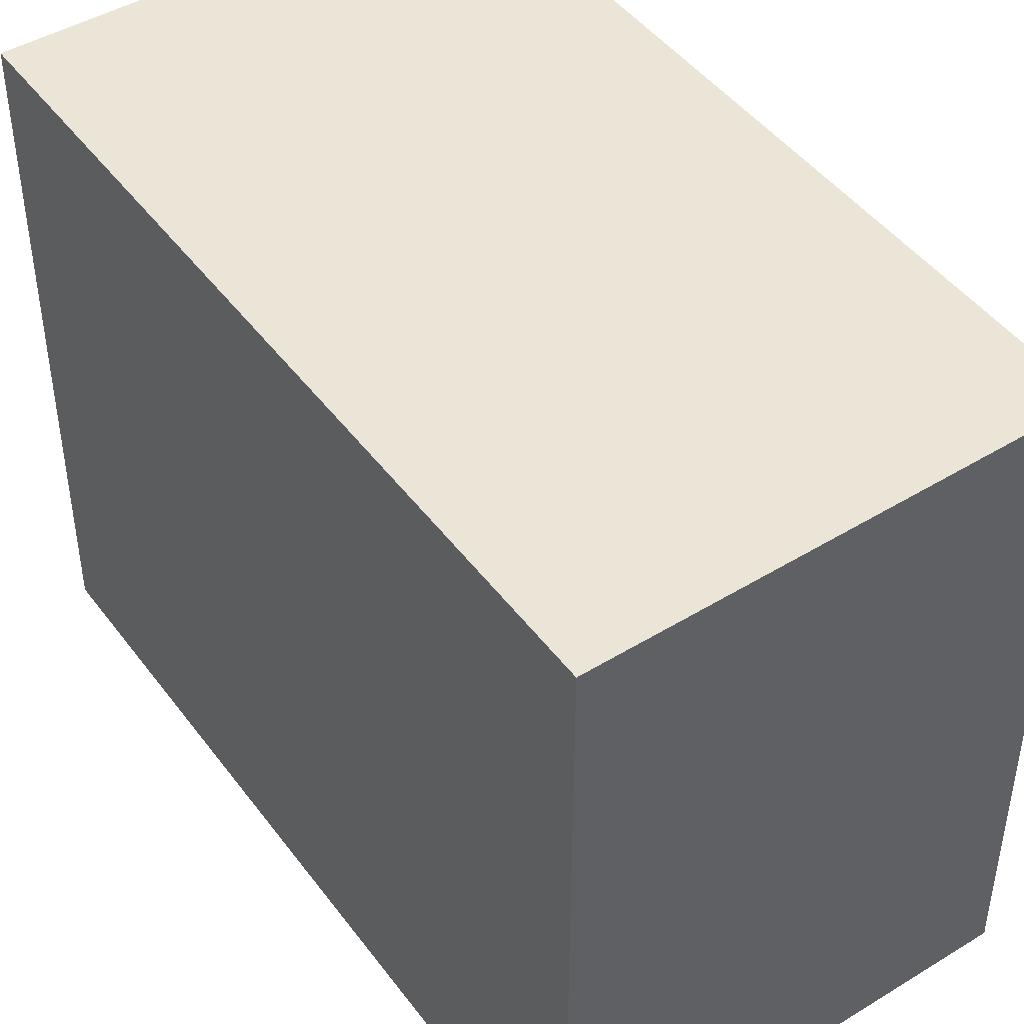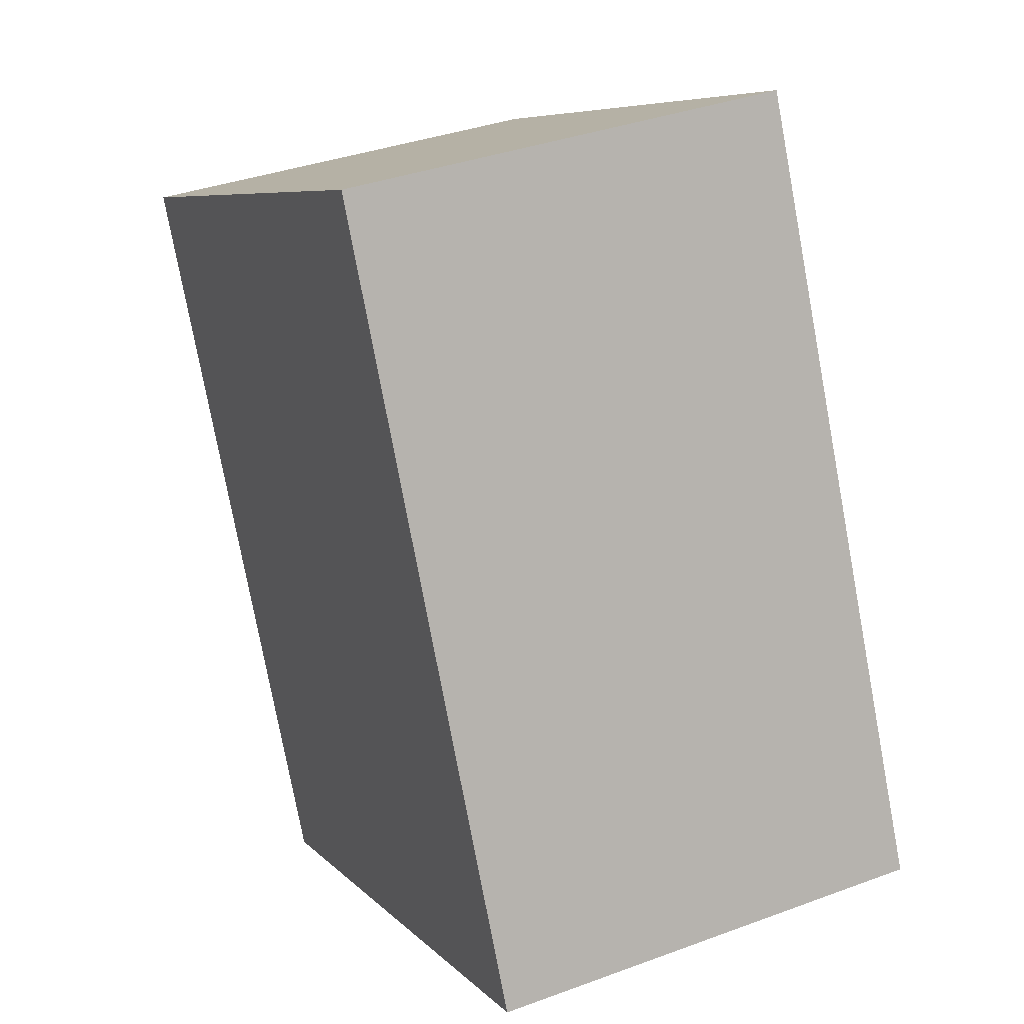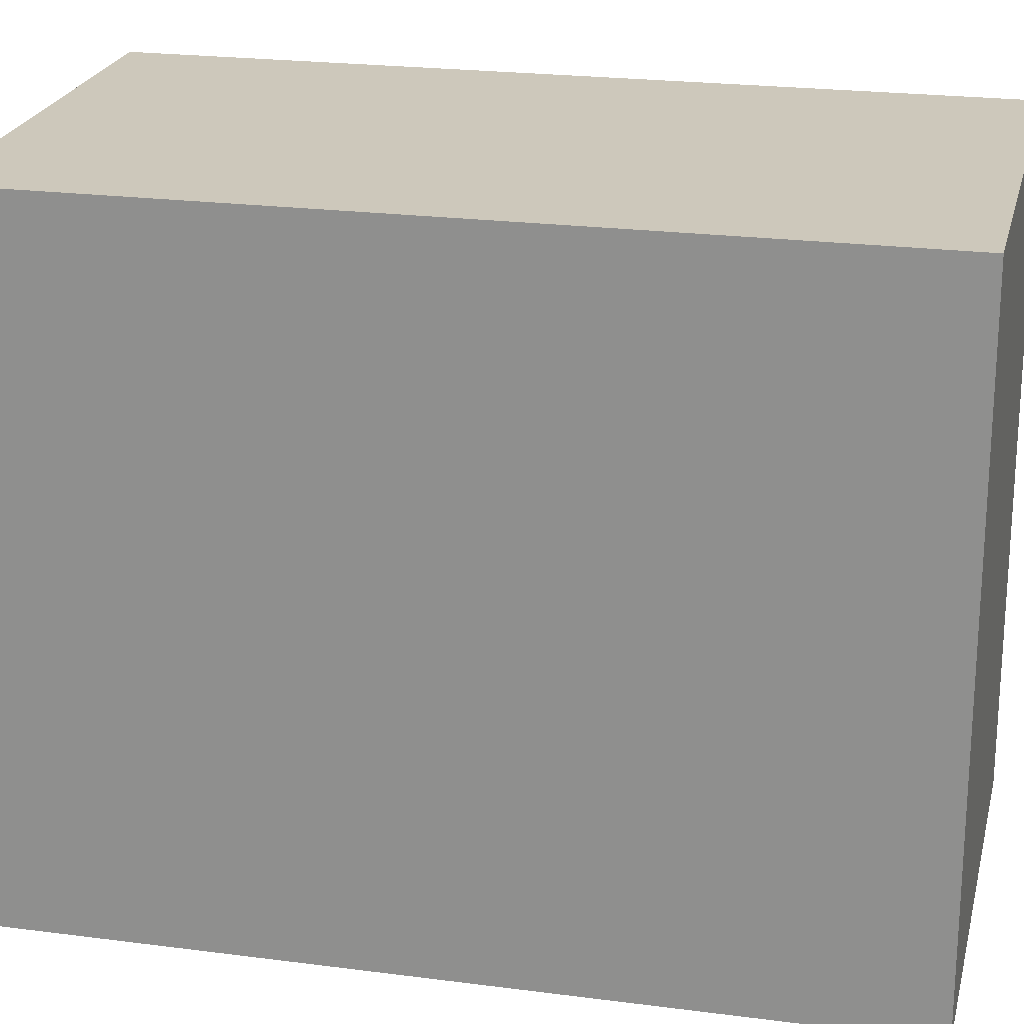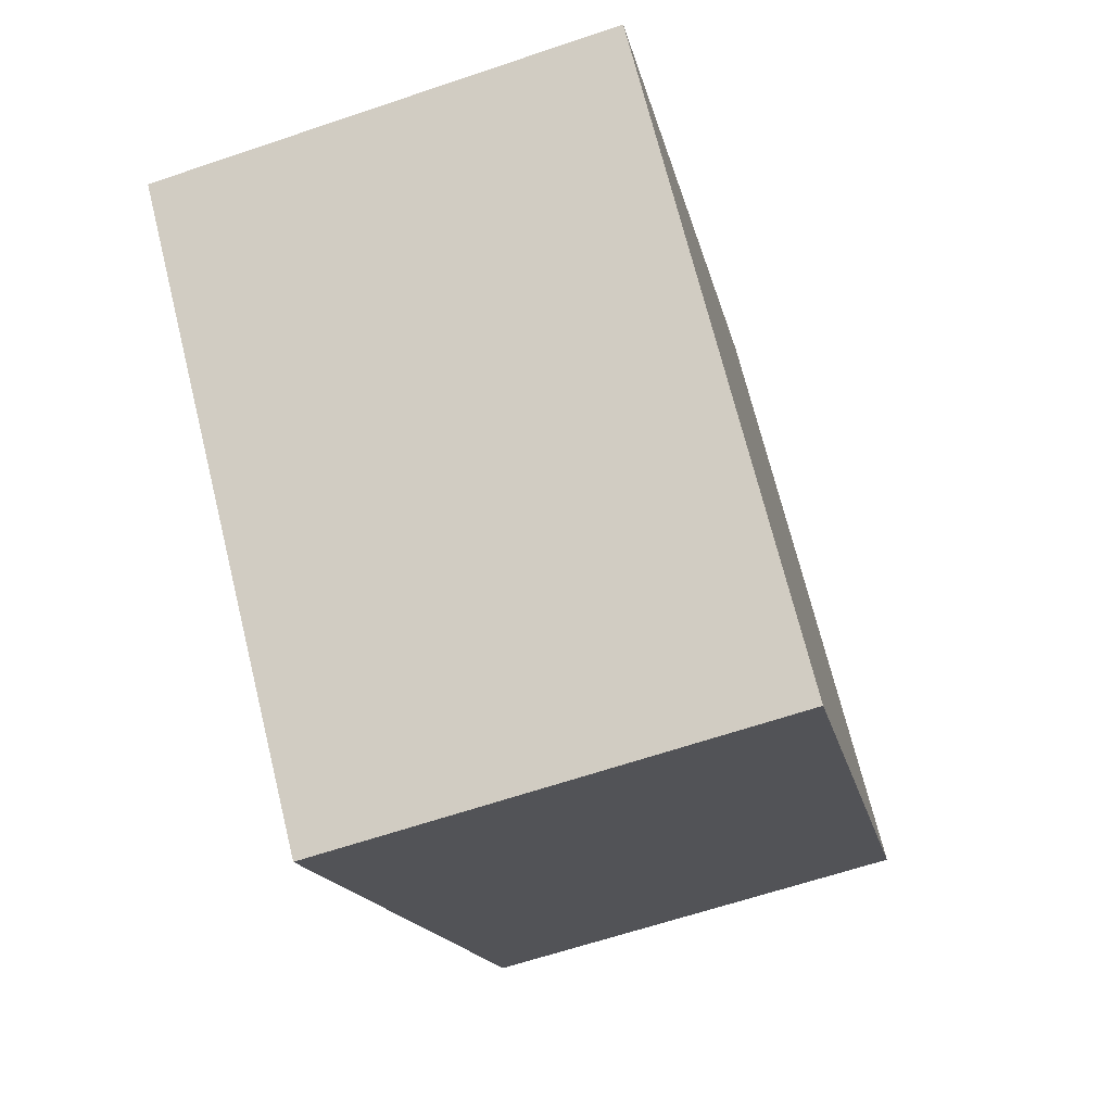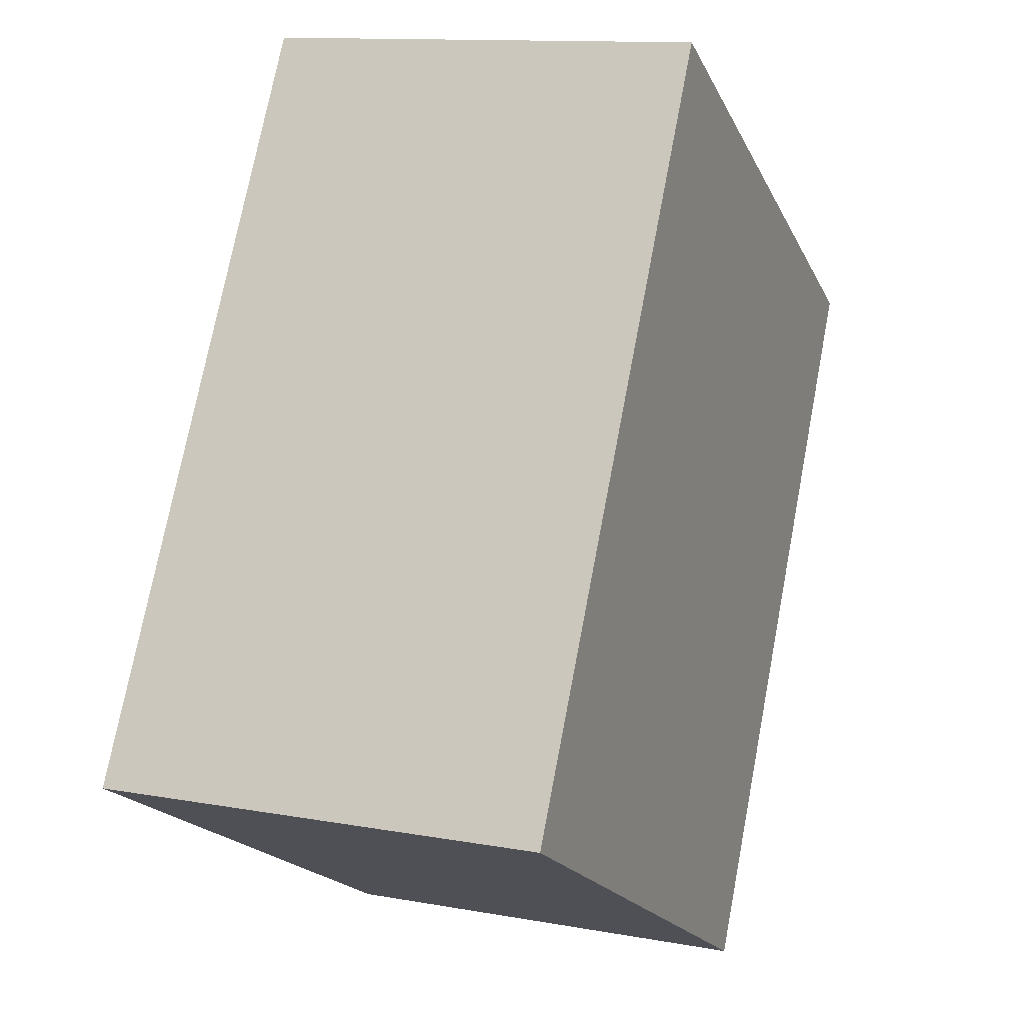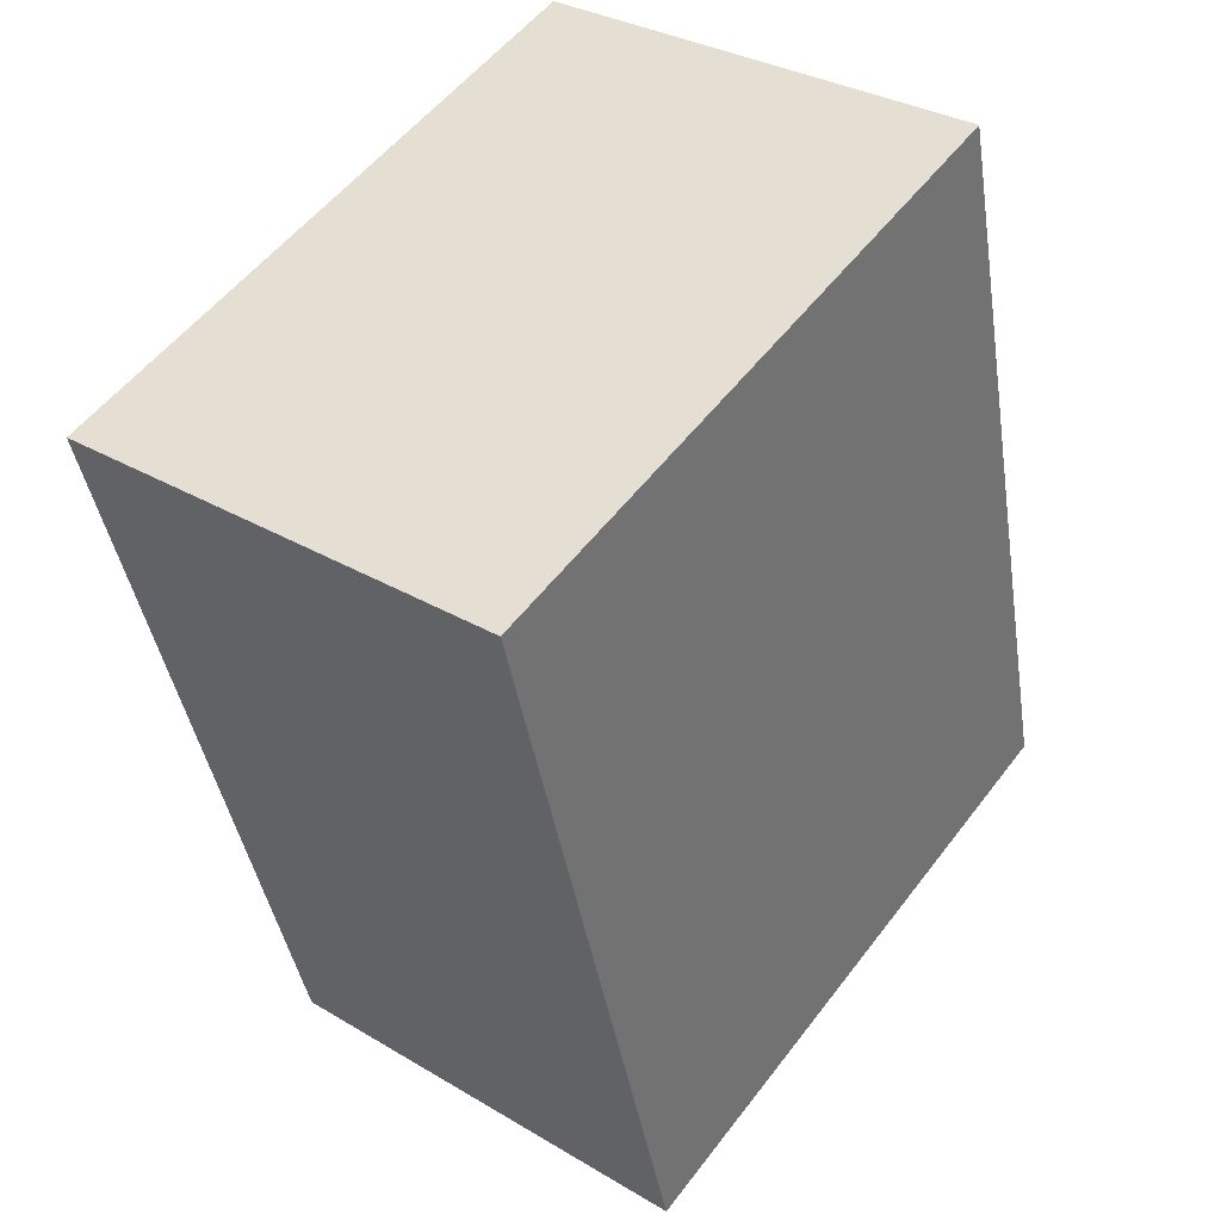
<metadata>
{"format":"obj","ext":"obj","renderer":"f3d","projection":"perspective","resolution":1024,"background":"white","views":[{"elev":45.8,"azim":-22.8,"up":"+Y"},{"elev":7.5,"azim":156.9,"up":"+Z"},{"elev":22.0,"azim":114.5,"up":"+Y"},{"elev":71.1,"azim":166.1,"up":"+Z"},{"elev":-19.4,"azim":19.8,"up":"+Z"},{"elev":54.2,"azim":-143.5,"up":"+Z"}]}
</metadata>
<code>
v  0.487 1.932 2.389
v  1.337 1.932 -0.272
v  0 1.932 1.183e-16
v  1.82 1.932 2.095
v  1.82 -1.283e-16 2.095
v  1.337 1.666e-17 -0.272
v  0 0 0
v  0.487 -1.463e-16 2.389
g defaultobject
f 1 2 3
f 2 1 4
f 5 2 4
f 2 5 6
f 6 3 2
f 3 6 7
f 7 1 3
f 1 7 8
f 8 4 1
f 4 8 5
f 5 7 6
f 7 5 8

</code>
